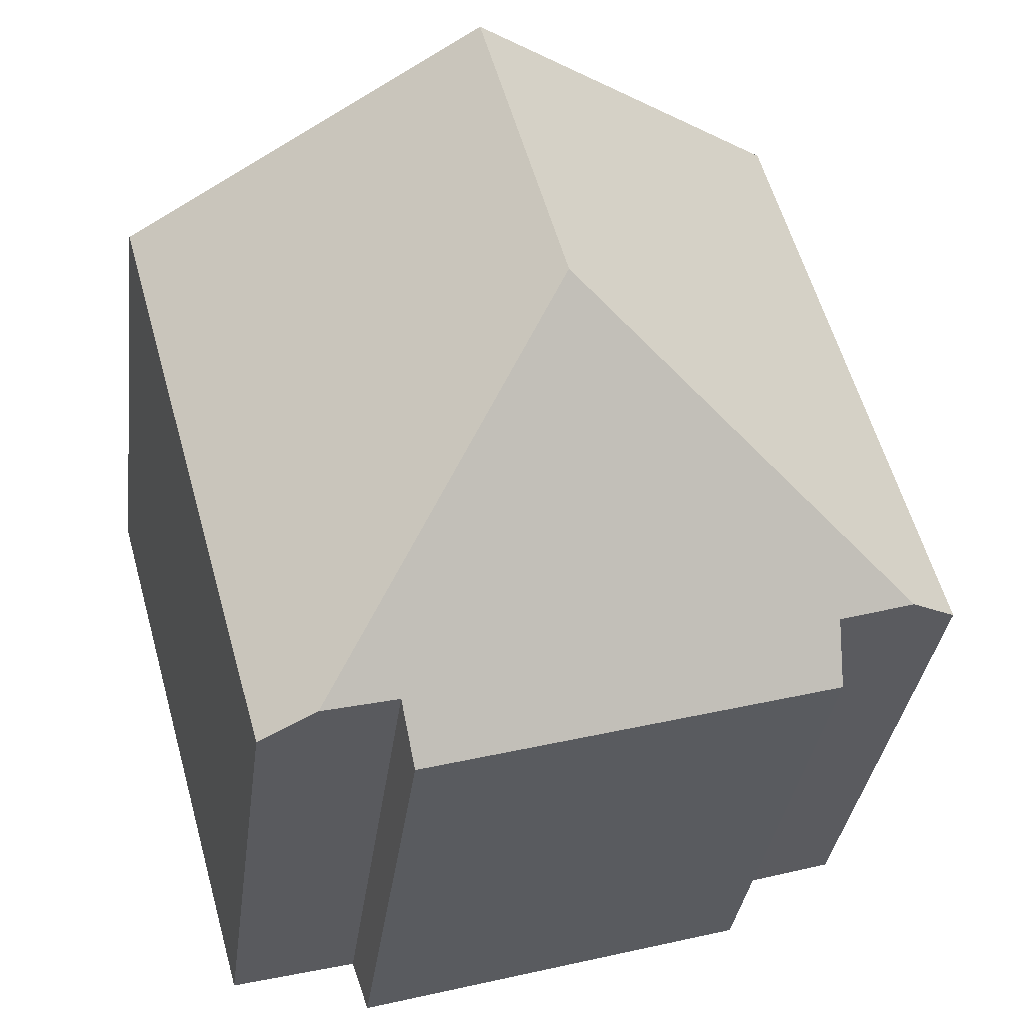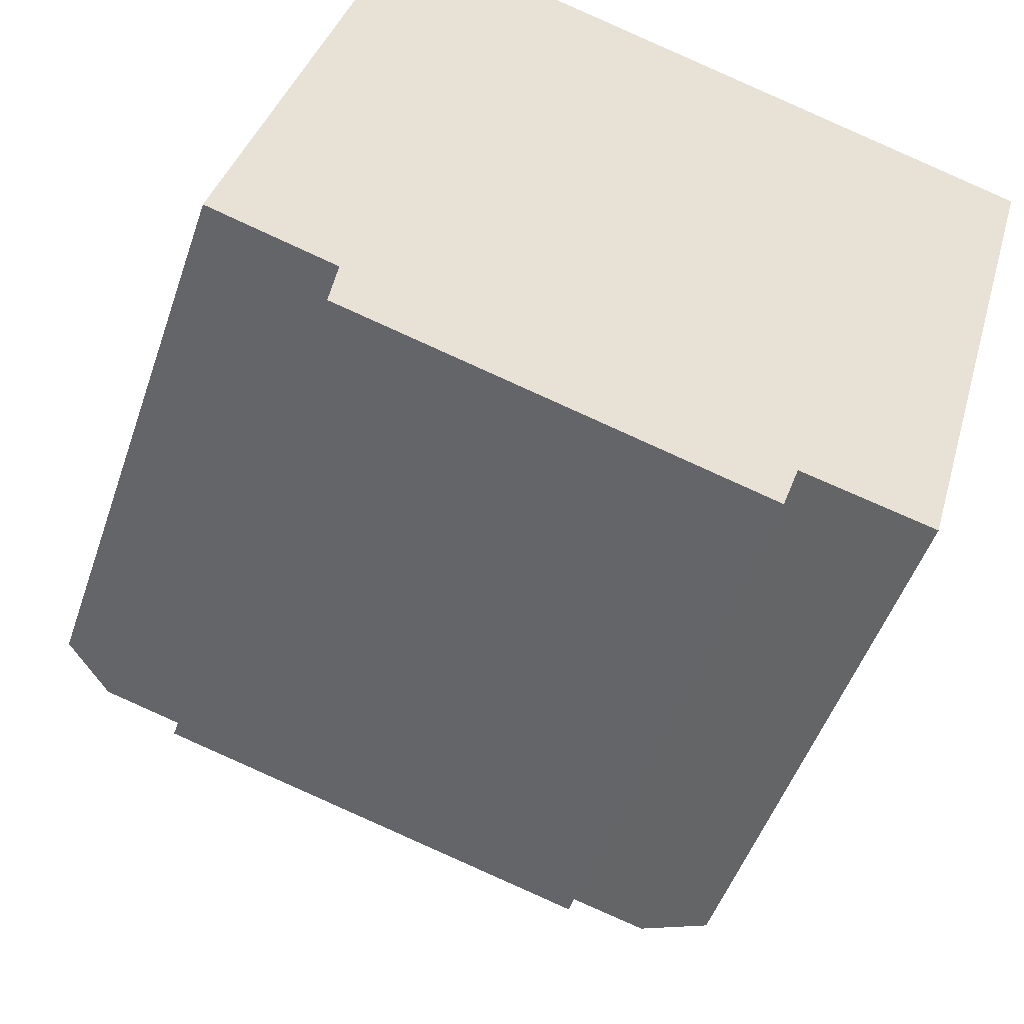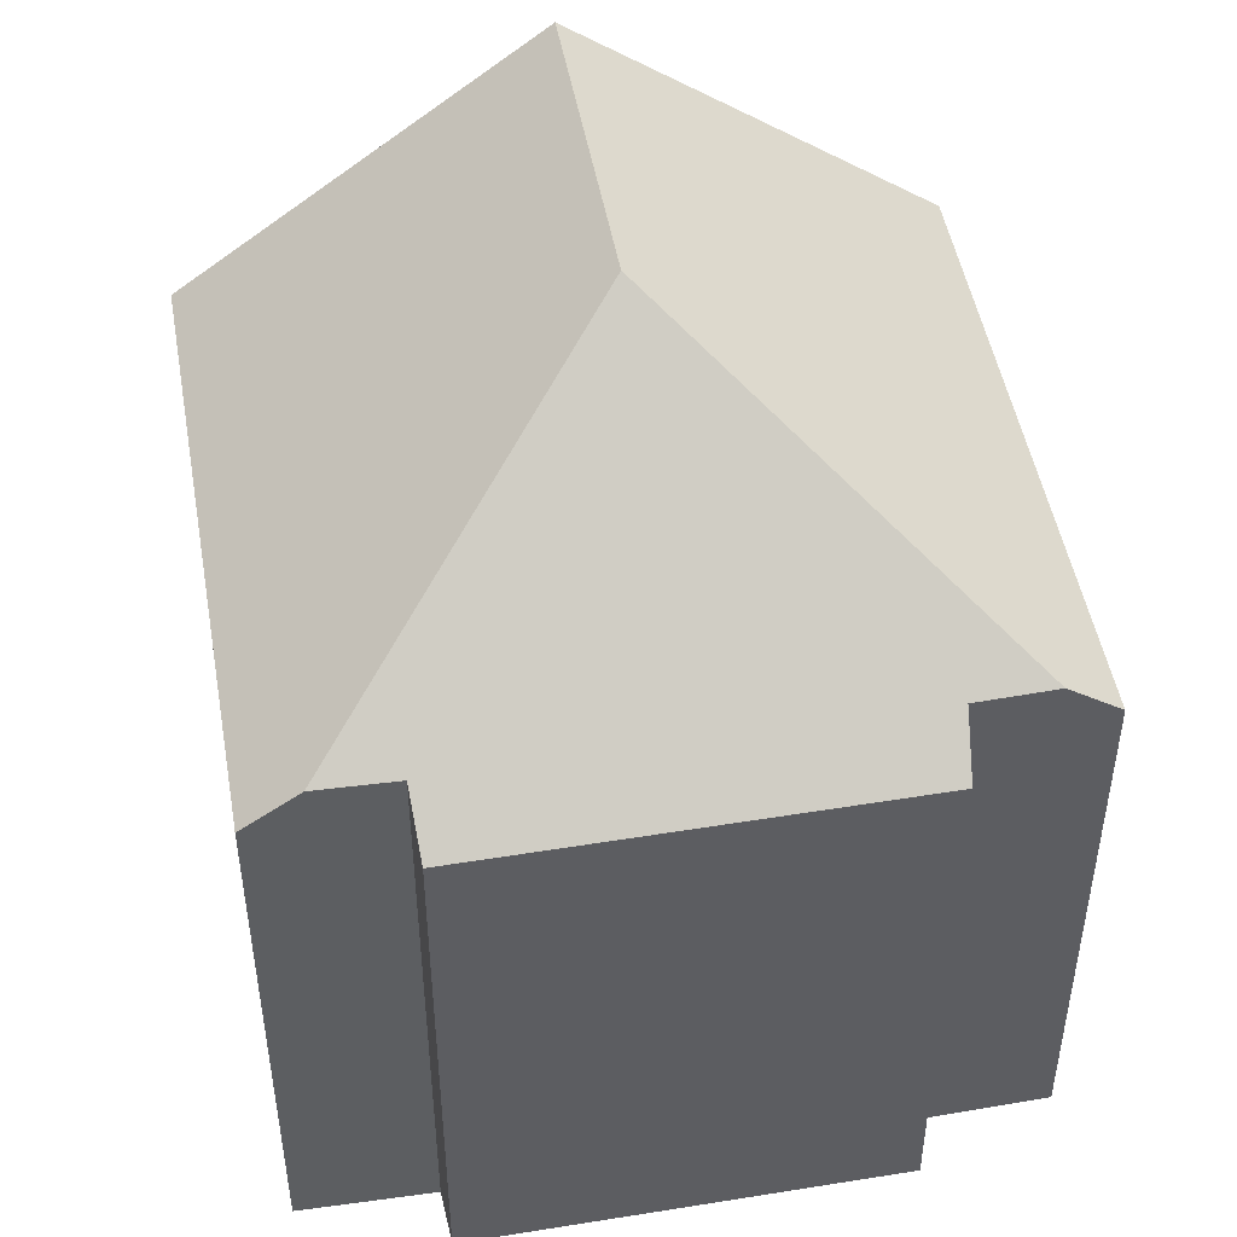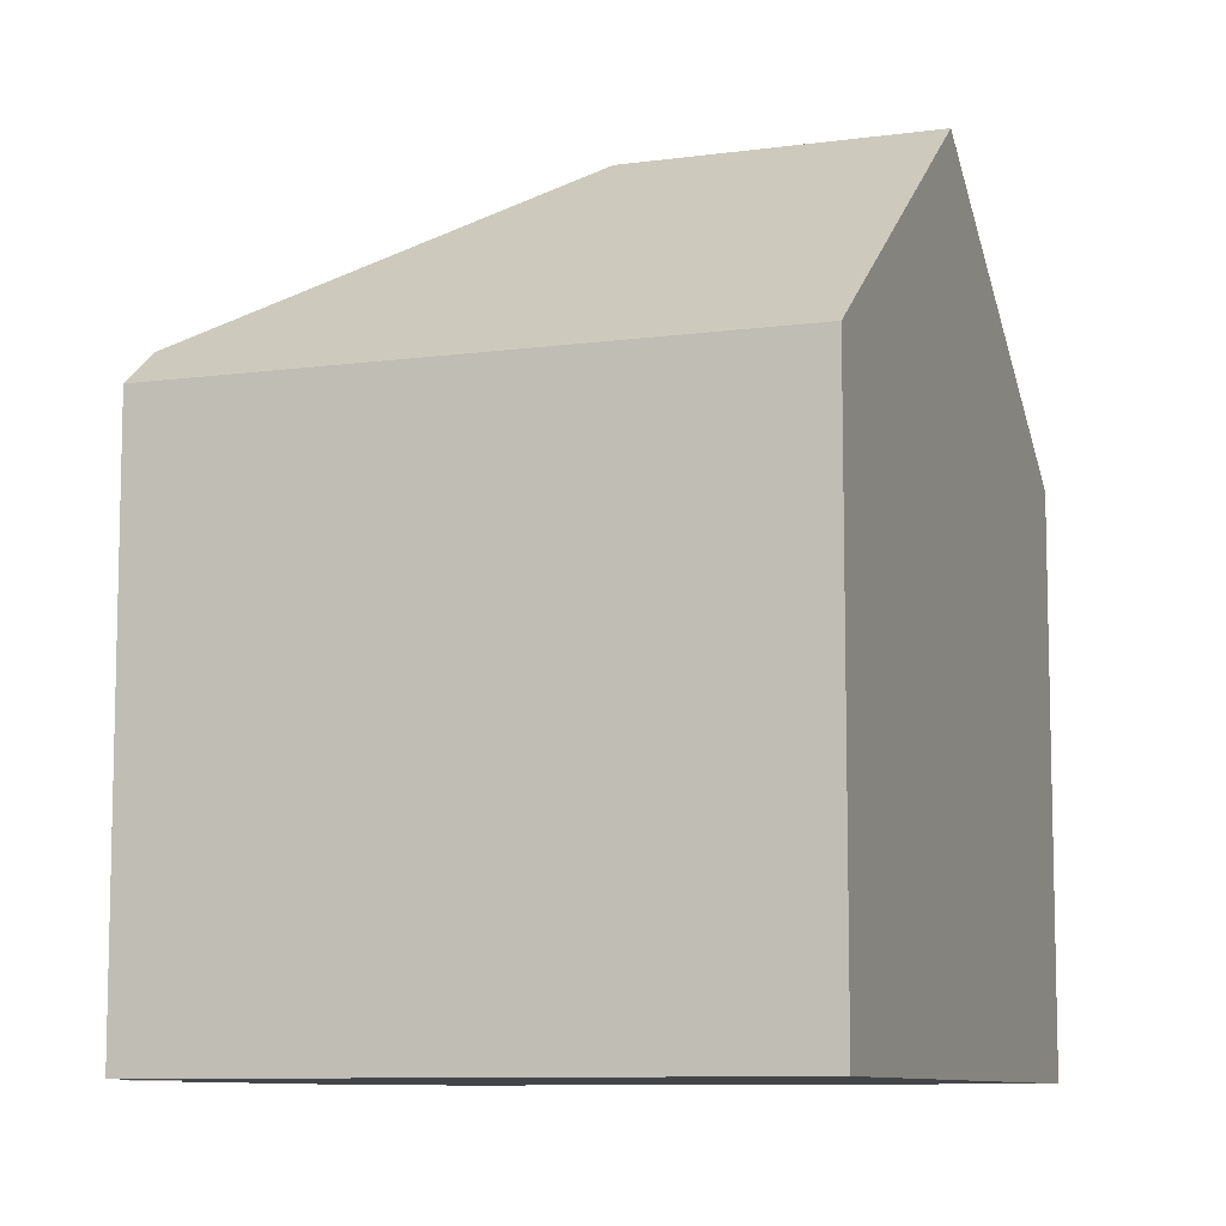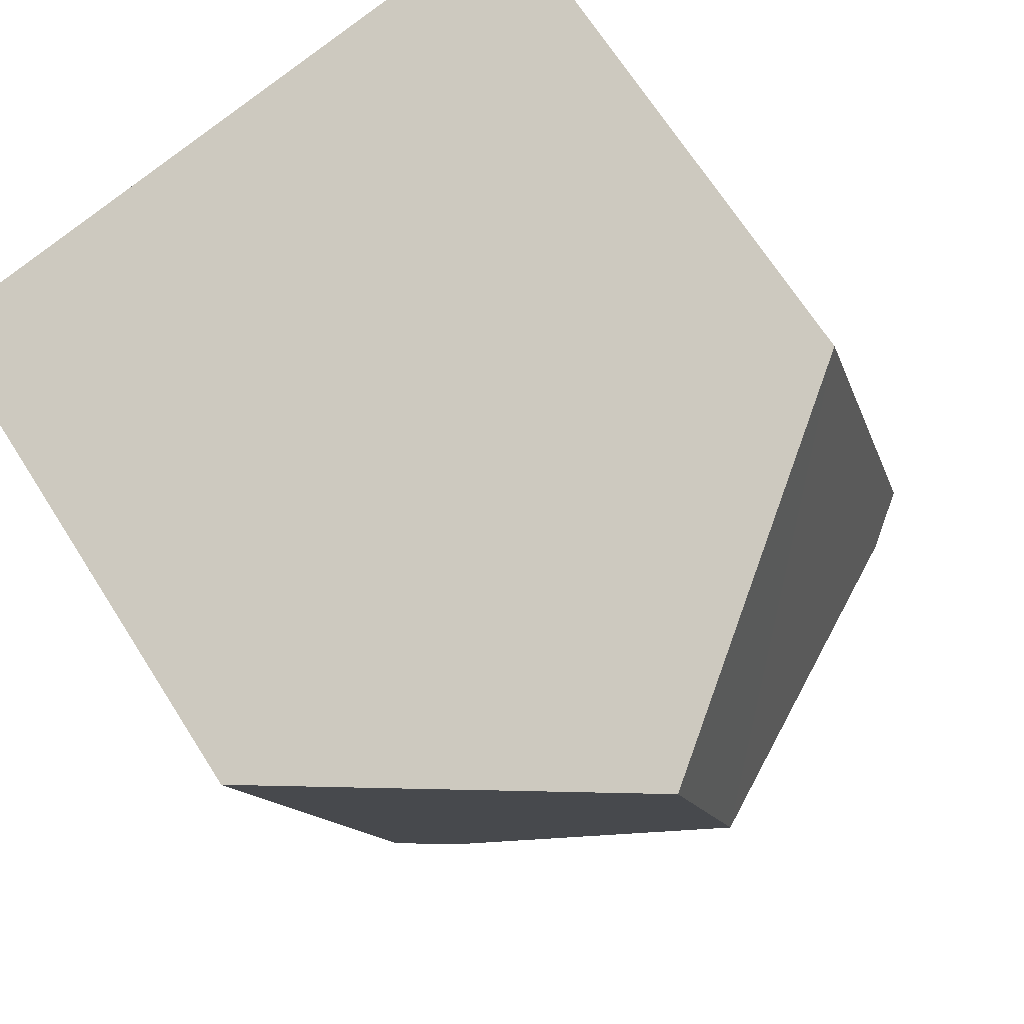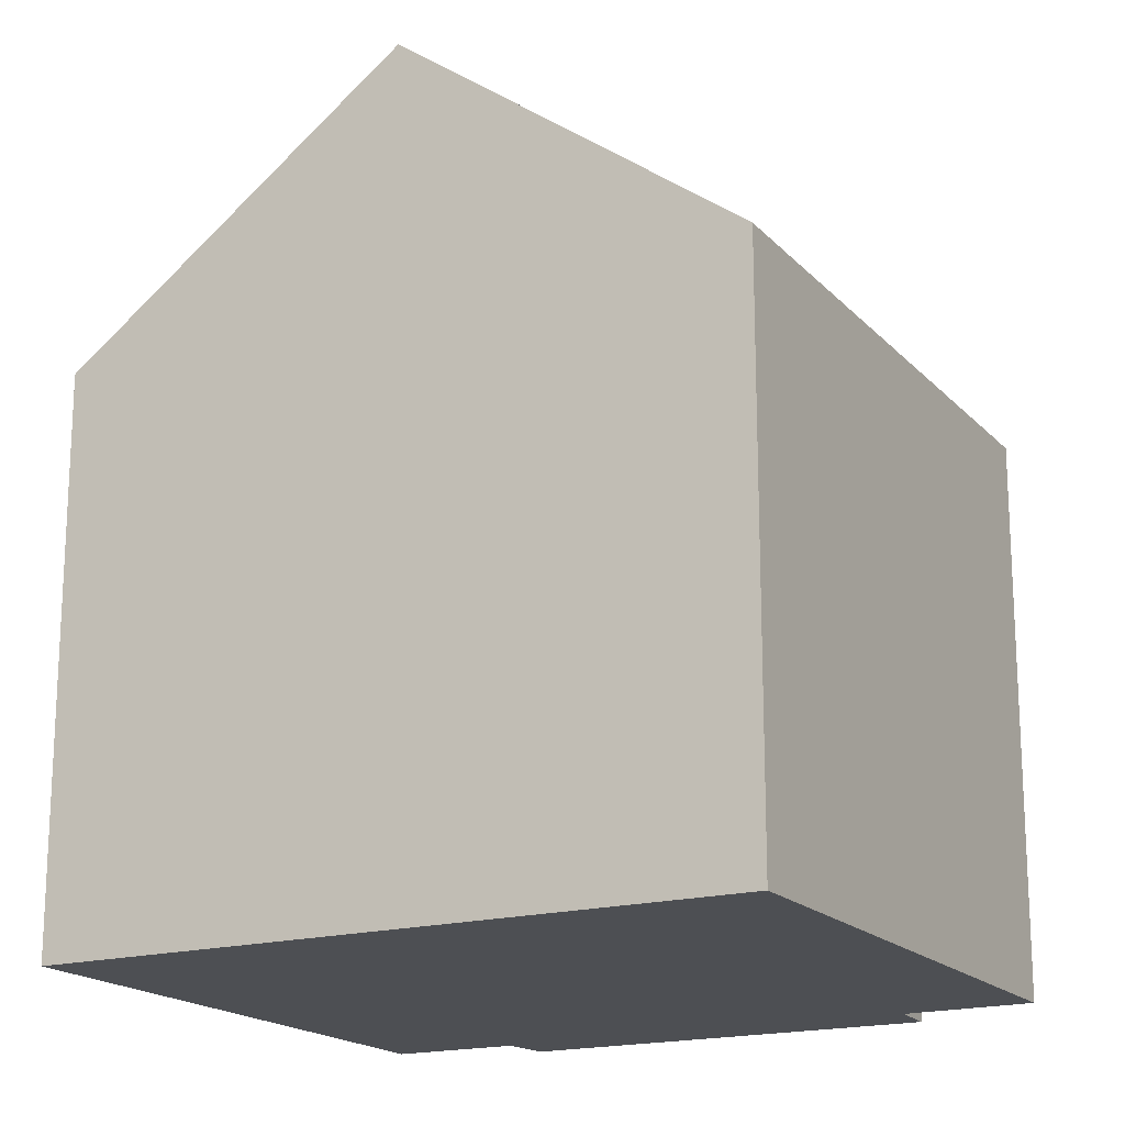
<metadata>
{"format":"obj","ext":"obj","renderer":"f3d","projection":"perspective","resolution":1024,"background":"white","views":[{"elev":-33.8,"azim":172.8,"up":"+Z"},{"elev":-49.0,"azim":-18.4,"up":"+Z"},{"elev":48.8,"azim":-174.3,"up":"+Y"},{"elev":-9.1,"azim":-54.1,"up":"+Y"},{"elev":68.7,"azim":147.5,"up":"+Z"},{"elev":-18.0,"azim":44.1,"up":"+Y"}]}
</metadata>
<code>
v  2.144 10.21 -1.638
v  9.968 10.91 -2.829
v  9.646 10.18 -3.771
v  7.622 14.88 3.47
v  11.34 10.93 -3.179
v  2.291 10.91 -0.68
v  0.928 10.93 -0.276
v  3.011 10.2 10.65
v  0 10.22 6.258e-16
v  9.179 14.88 8.929
v  12.33 10.19 -3.43
v  15.31 10.22 7.216
v  0 0 0
v  3.011 -6.522e-16 10.65
v  2.291 4.164e-17 -0.68
v  2.144 1.003e-16 -1.638
v  15.31 -4.419e-16 7.216
v  9.179 -5.467e-16 8.929
v  12.33 2.1e-16 -3.43
v  9.968 1.732e-16 -2.829
v  9.646 2.309e-16 -3.771
v  11.34 1.947e-16 -3.179
v  0.928 1.69e-17 -0.276
g defaultobject
f 1 2 3
f 2 4 5
f 4 2 1
f 4 1 6
f 4 6 7
f 8 7 9
f 7 8 4
f 4 8 10
f 11 10 12
f 10 11 4
f 4 11 5
f 13 8 9
f 8 13 14
f 1 15 6
f 15 1 16
f 8 12 10
f 12 8 14
f 12 14 17
f 17 14 18
f 17 11 12
f 11 17 19
f 20 3 2
f 3 20 21
f 11 2 5
f 2 11 20
f 20 11 19
f 20 19 22
f 3 16 1
f 16 3 21
f 6 9 7
f 9 6 15
f 9 15 23
f 9 23 13
f 17 22 19
f 22 17 20
f 20 17 16
f 16 17 15
f 15 17 23
f 23 17 13
f 13 17 18
f 13 18 14
f 16 21 20

</code>
